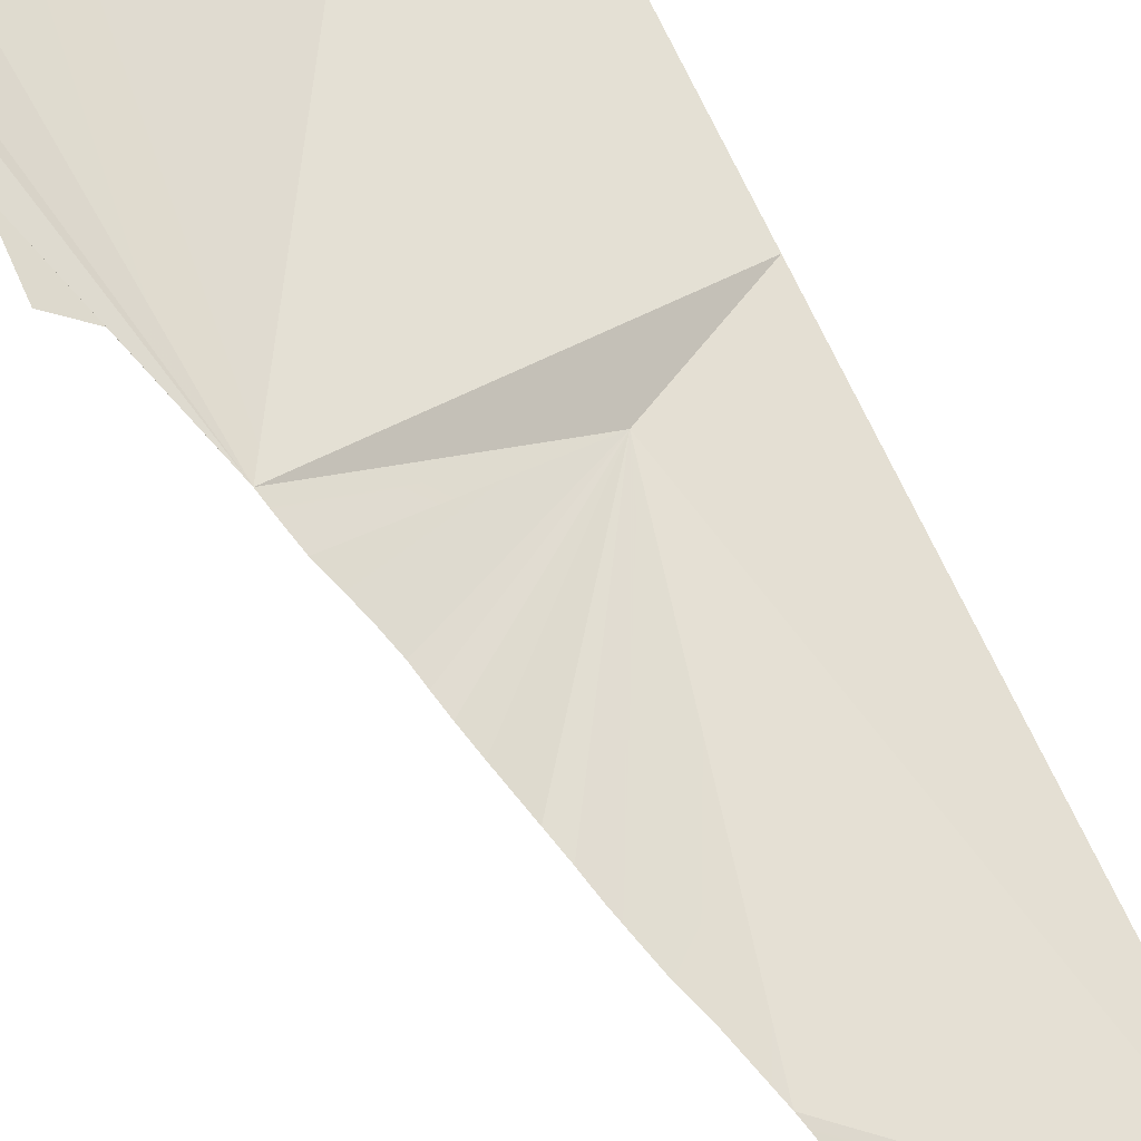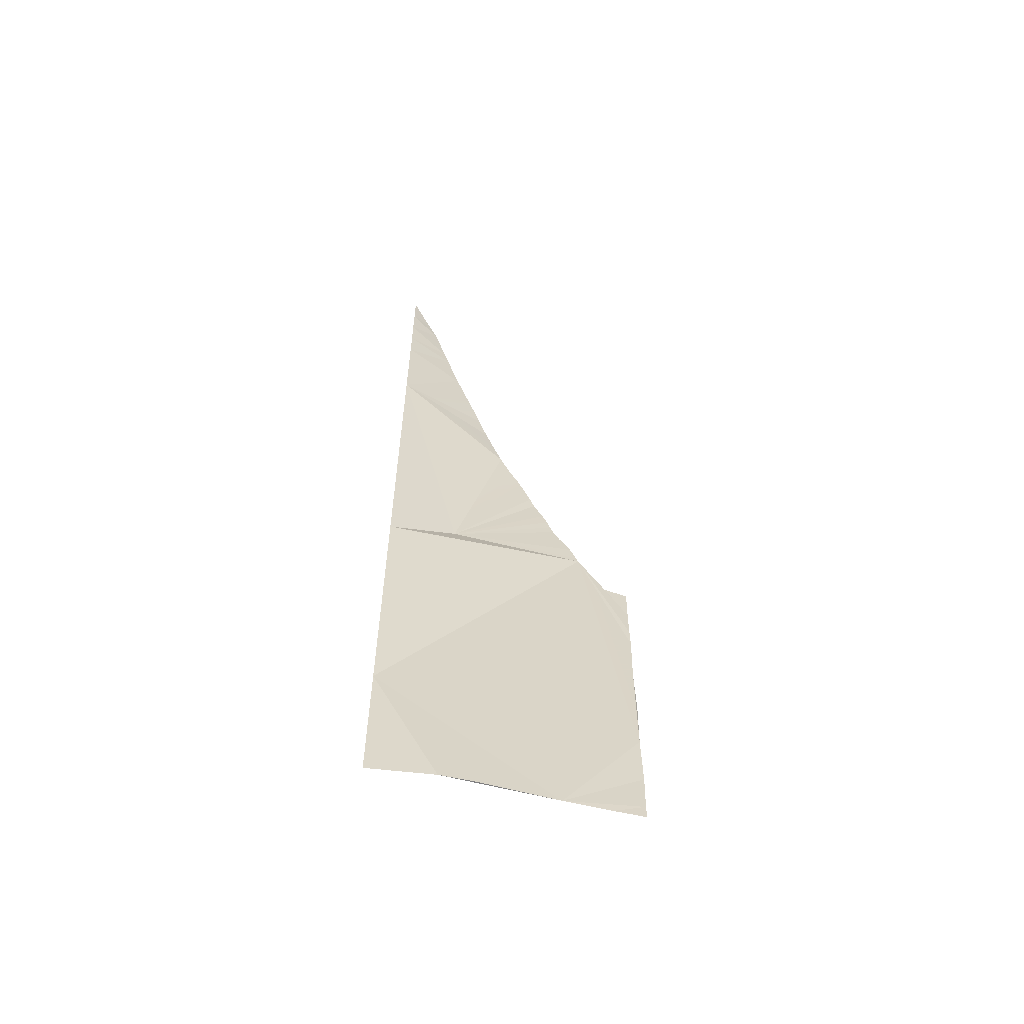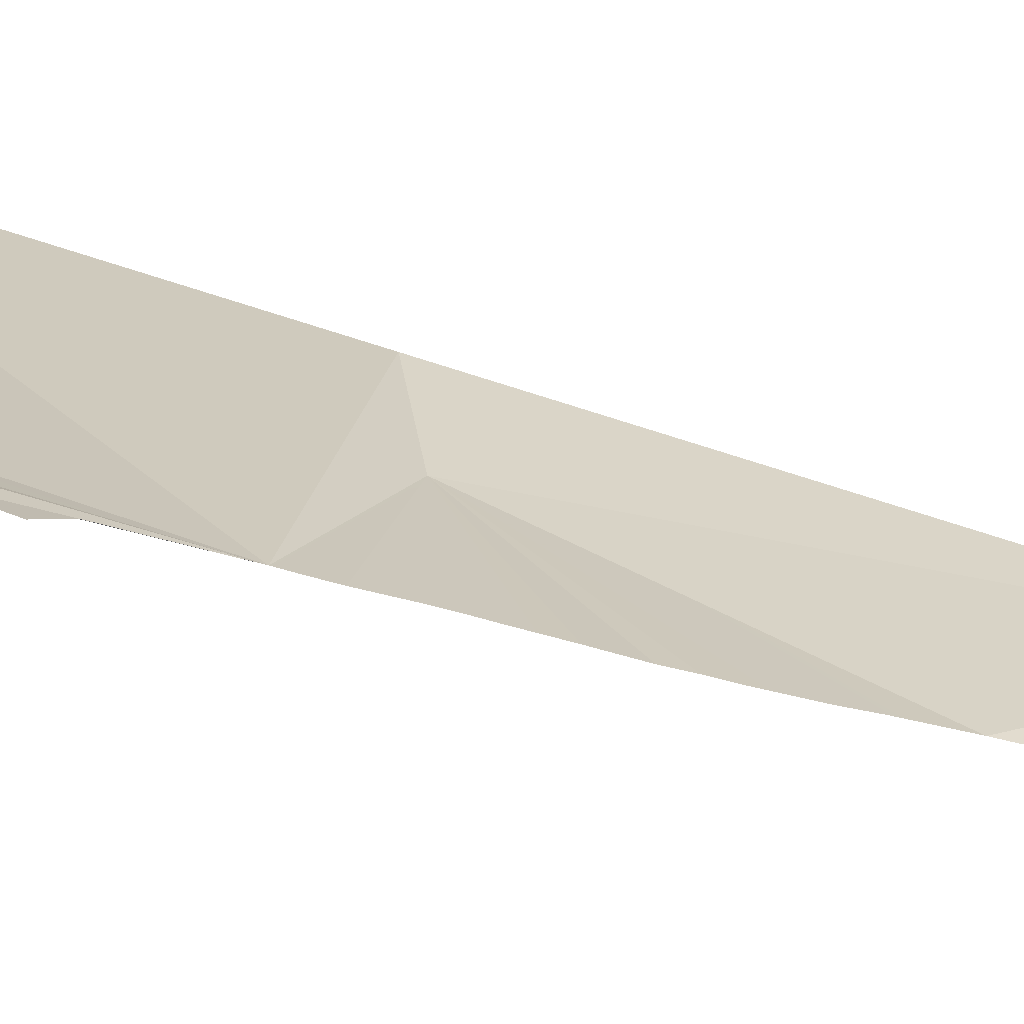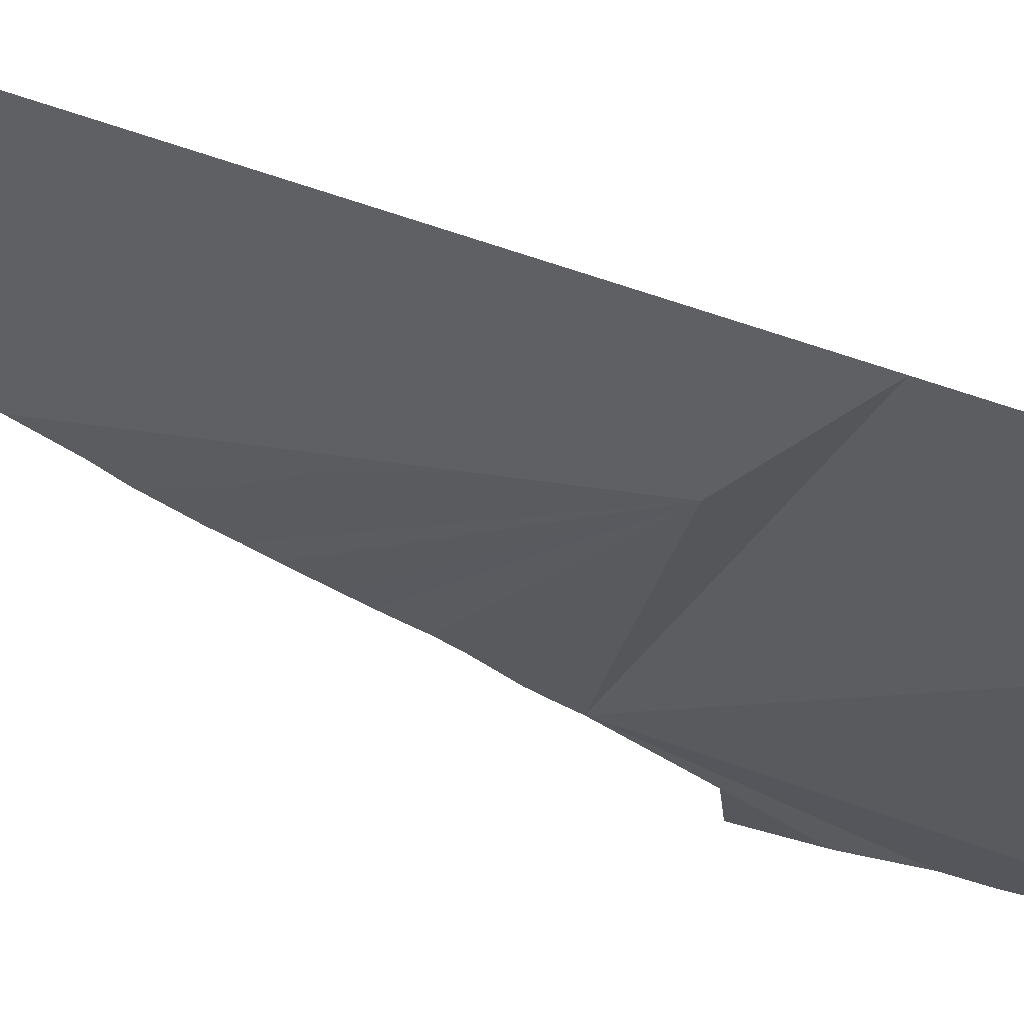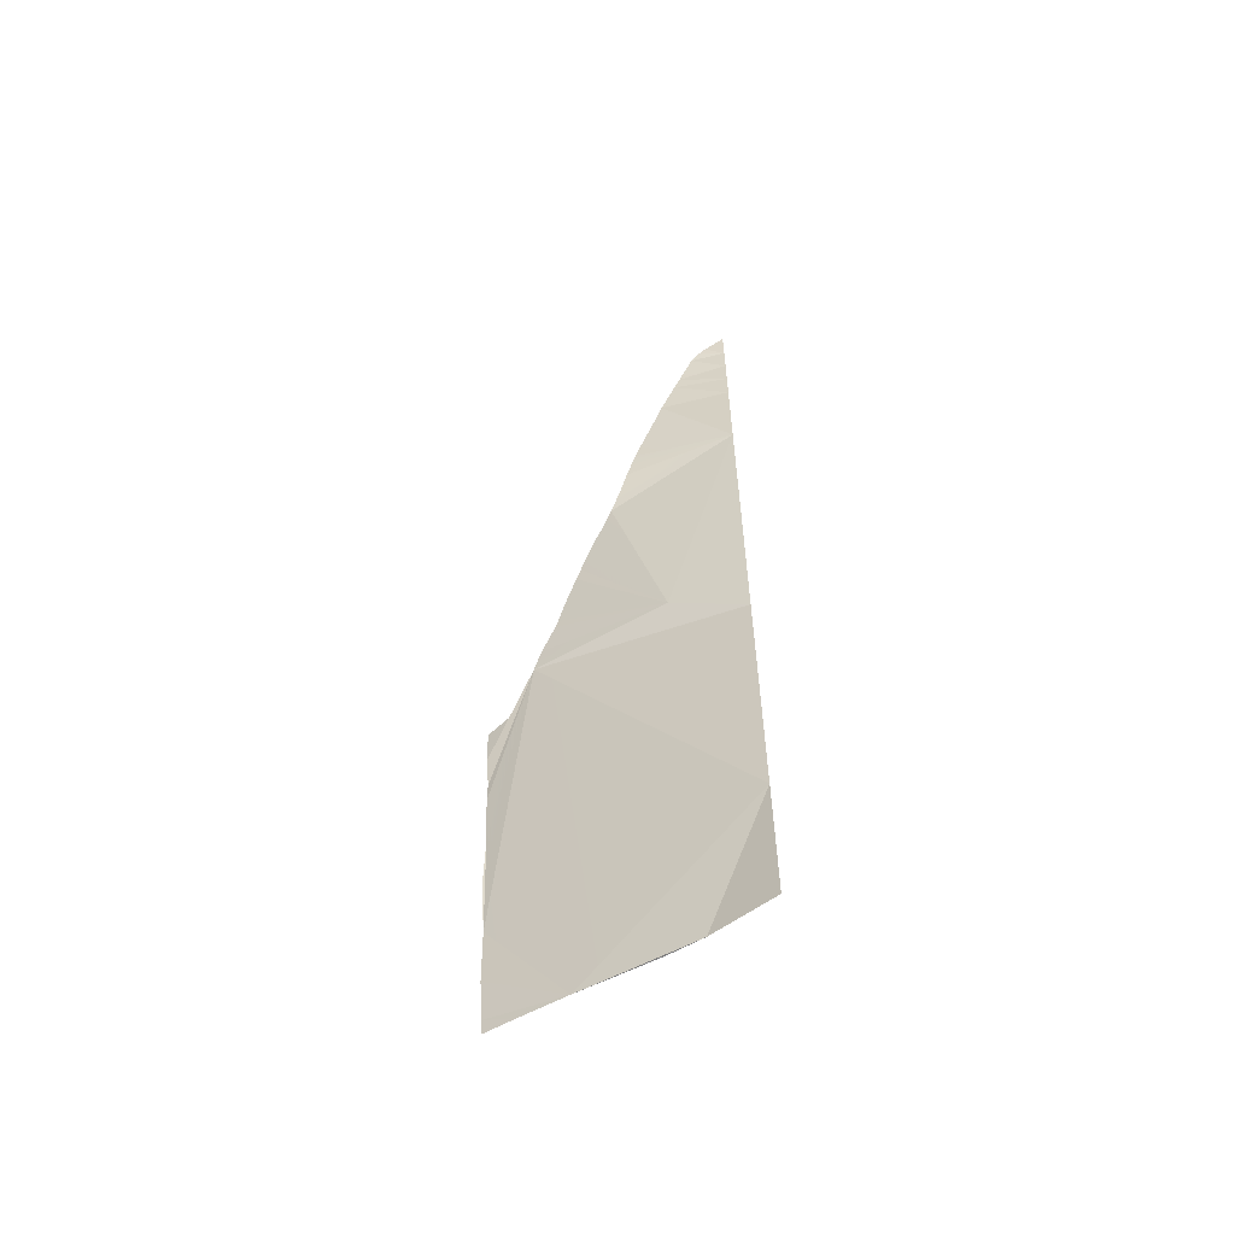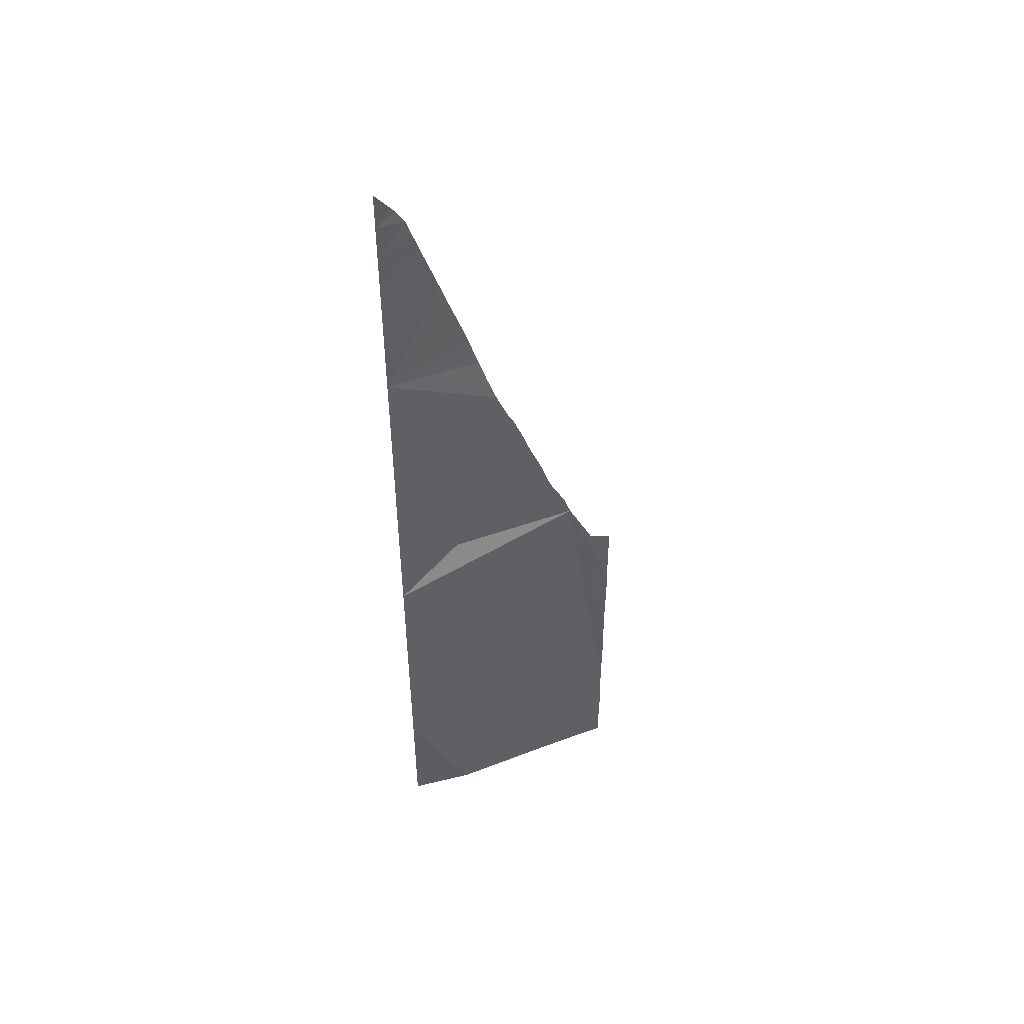
<metadata>
{"format":"obj","ext":"obj","renderer":"f3d","projection":"perspective","resolution":1024,"background":"white","views":[{"elev":70.7,"azim":-25.4,"up":"+Y"},{"elev":-59.4,"azim":131.2,"up":"+Z"},{"elev":49.4,"azim":-67.5,"up":"+Y"},{"elev":-66.5,"azim":71.4,"up":"+Y"},{"elev":-59.1,"azim":-5.0,"up":"+Z"},{"elev":49.5,"azim":122.9,"up":"+Z"}]}
</metadata>
<code>
o crack_restart_keyway_105
v 0.1204 -0.1474 -0.4725
v 0.1204 -0.1474 -0.4571
v 0.1094 -0.1374 -0.4725
v 0.07253 -0.1138 -0.4464
v 0.07276 -0.1135 -0.4595
v 0.08808 -0.1232 -0.4725
v 0.07166 -0.1144 -0.4204
v 0.07158 -0.1142 -0.4334
v 0.07852 -0.1229 -0.3717
v 0.07103 -0.1146 -0.4074
v 0.1204 -0.1474 -0.2573
v 0.1123 -0.1459 -0.2602
v 0.1204 -0.1474 -0.2649
v 0.1145 -0.1465 -0.2564
v 0.1204 -0.1474 -0.2484
v 0.1158 -0.1468 -0.2546
v 0.1204 -0.1474 -0.2726
v 0.1079 -0.1443 -0.2733
v 0.1204 -0.1474 -0.2803
v 0.1092 -0.1448 -0.2695
v 0.1204 -0.1474 -0.288
v 0.1047 -0.1431 -0.283
v 0.1204 -0.1474 -0.2957
v 0.1204 -0.1474 -0.3187
v 0.1046 -0.141 -0.3711
v 0.1204 -0.1474 -0.3341
v 0.1204 -0.1474 -0.3034
v 0.1204 -0.1474 -0.3495
v 0.1204 -0.1474 -0.3649
v 0.1204 -0.1474 -0.3802
v 0.1204 -0.1474 -0.3956
v 0.1204 -0.1474 -0.411
v 0.1204 -0.1474 -0.4263
v 0.1204 -0.1474 -0.4417
v 0.103 -0.1329 -0.4725
v 0.07103 -0.1146 -0.4026
v 0.07347 -0.1132 -0.4691
v 0.07358 -0.1131 -0.4725
v 0.07938 -0.1172 -0.4725
v 0.08978 -0.1331 -0.3339
v 0.08791 -0.1317 -0.3399
v 0.09117 -0.1342 -0.3304
v 0.09335 -0.1359 -0.3236
v 0.1046 -0.141 -0.3711
v 0.1111 -0.1454 -0.2638
v 0.0979 -0.1394 -0.3058
v 0.09668 -0.1386 -0.3106
v 0.09853 -0.1398 -0.3033
v 0.09513 -0.1372 -0.3171
v 0.1204 -0.1474 -0.3034
v 0.1025 -0.1419 -0.2902
v 0.1204 -0.1474 -0.2573
v 0.1204 -0.1474 -0.2649
v 0.08399 -0.128 -0.3538
v 0.08342 -0.1275 -0.3562
v 0.08289 -0.127 -0.3585
v 0.08187 -0.126 -0.3616
v 0.08482 -0.1288 -0.3509
v 0.08631 -0.1304 -0.3459
v 0.07913 -0.1235 -0.3692
v 0.07042 -0.1151 -0.3944
v 0.07414 -0.1186 -0.3839
v 0.07013 -0.1152 -0.3857
v 0.07042 -0.1151 -0.3944
v 0.08716 -0.131 -0.3428
v 0.07989 -0.1242 -0.3665
v 0.1204 -0.1474 -0.4725
v 0.1094 -0.1374 -0.4725
v 0.1204 -0.1474 -0.4571
v 0.07253 -0.1138 -0.4464
v 0.08808 -0.1232 -0.4725
v 0.07276 -0.1135 -0.4595
v 0.07166 -0.1144 -0.4204
v 0.07158 -0.1142 -0.4334
v 0.07103 -0.1146 -0.4074
v 0.1204 -0.1474 -0.2726
v 0.1204 -0.1474 -0.2803
v 0.1204 -0.1474 -0.288
v 0.1204 -0.1474 -0.2957
v 0.1204 -0.1474 -0.3187
v 0.1204 -0.1474 -0.3341
v 0.1204 -0.1474 -0.3495
v 0.1204 -0.1474 -0.3649
v 0.1204 -0.1474 -0.3802
v 0.1204 -0.1474 -0.3956
v 0.1204 -0.1474 -0.411
v 0.1204 -0.1474 -0.4263
v 0.1204 -0.1474 -0.4417
v 0.103 -0.1329 -0.4725
v 0.07103 -0.1146 -0.4026
v 0.07347 -0.1132 -0.4691
v 0.07938 -0.1172 -0.4725
v 0.07358 -0.1131 -0.4725
v 0.1008 -0.141 -0.2957
f 1 2 3
f 4 5 6
f 7 8 4
f 7 9 10
f 11 12 13
f 11 14 12
f 11 15 16
f 11 16 14
f 17 18 19
f 17 20 18
f 17 13 20
f 21 22 23
f 21 19 22
f 24 25 26
f 24 27 25
f 26 25 28
f 28 25 29
f 29 25 30
f 30 9 31
f 30 25 9
f 31 9 32
f 32 9 33
f 33 9 34
f 2 34 3
f 34 9 6
f 34 6 3
f 3 6 35
f 10 9 36
f 37 38 39
f 37 6 5
f 37 39 6
f 4 9 7
f 4 6 9
f 23 22 27
f 25 40 41
f 25 42 40
f 25 43 42
f 43 44 42
f 43 25 27
f 20 13 45
f 46 47 27
f 46 27 48
f 43 27 49
f 47 49 27
f 47 50 49
f 22 51 27
f 12 52 53
f 12 14 52
f 12 45 13
f 12 53 45
f 25 54 55
f 25 55 56
f 25 56 57
f 58 54 25
f 58 44 54
f 58 25 59
f 58 59 44
f 54 44 55
f 9 25 60
f 61 62 63
f 61 36 9
f 45 53 20
f 14 16 52
f 42 44 40
f 55 44 56
f 56 44 57
f 16 15 52
f 63 62 64
f 59 25 65
f 59 65 44
f 65 25 41
f 65 41 44
f 57 66 25
f 57 44 66
f 67 68 69
f 70 71 72
f 73 70 74
f 73 75 9
f 76 77 18
f 76 18 20
f 76 20 53
f 78 79 22
f 78 22 77
f 80 81 44
f 80 44 50
f 81 82 44
f 82 83 44
f 83 84 44
f 84 85 9
f 84 9 44
f 85 86 9
f 86 87 9
f 87 88 9
f 69 68 88
f 88 71 9
f 88 68 71
f 68 89 71
f 75 90 9
f 91 92 93
f 91 72 71
f 91 71 92
f 70 73 9
f 70 9 71
f 79 50 22
f 44 41 40
f 43 50 44
f 46 50 47
f 46 48 50
f 43 49 50
f 22 50 51
f 9 60 44
f 64 9 90
f 44 60 66
f 48 94 50
f 77 22 18
f 50 94 51
f 62 9 64
f 25 66 60
f 48 27 94
f 19 18 22
f 27 51 94
f 62 61 9

</code>
